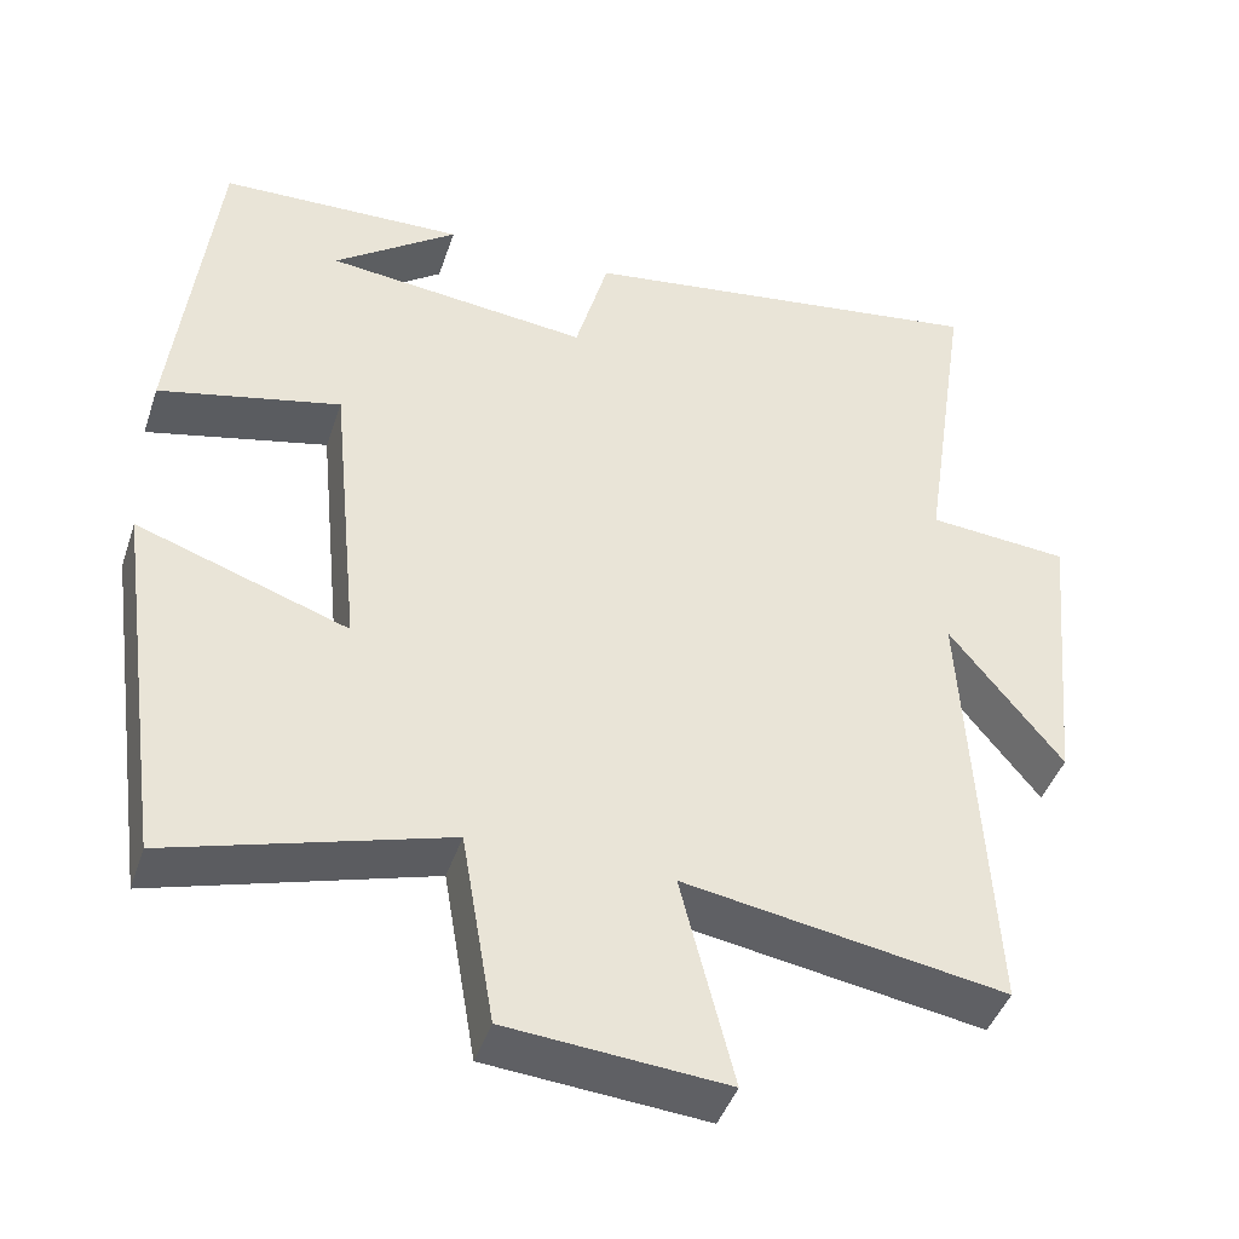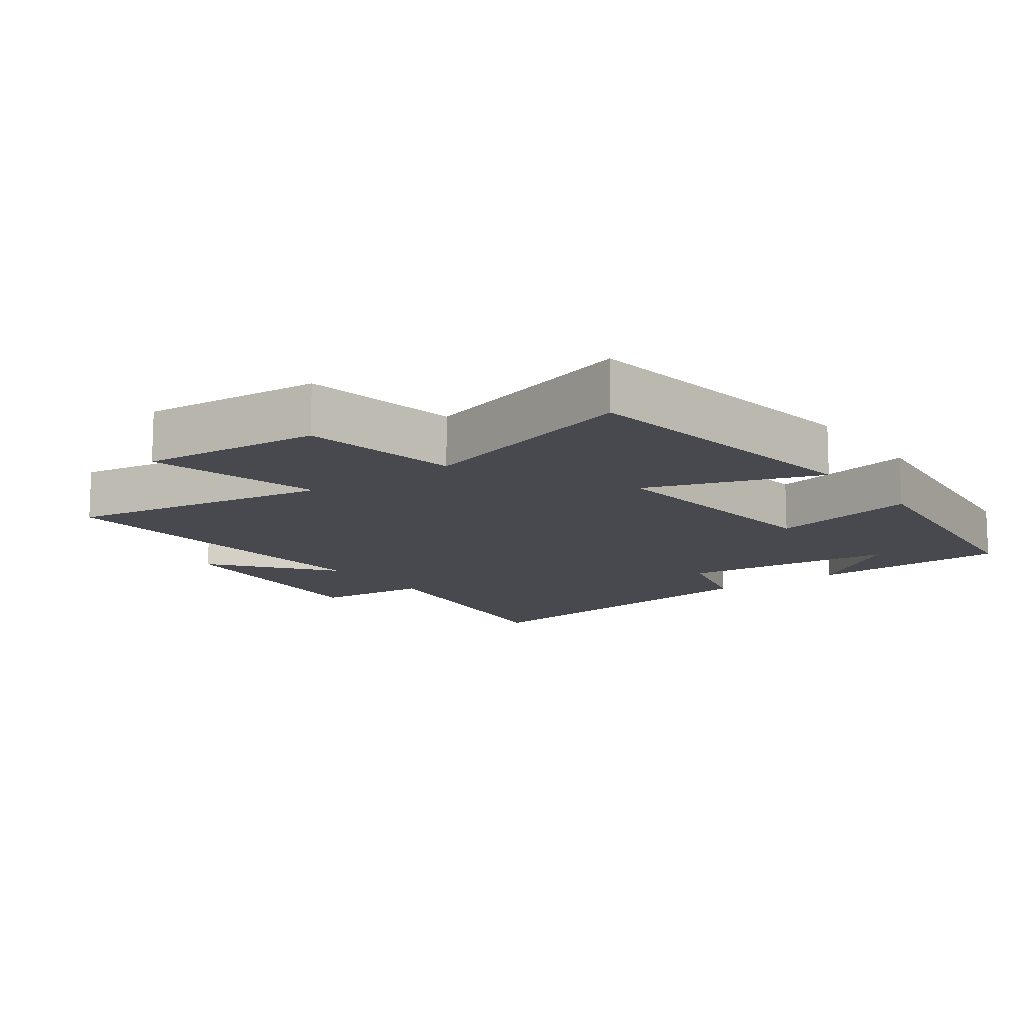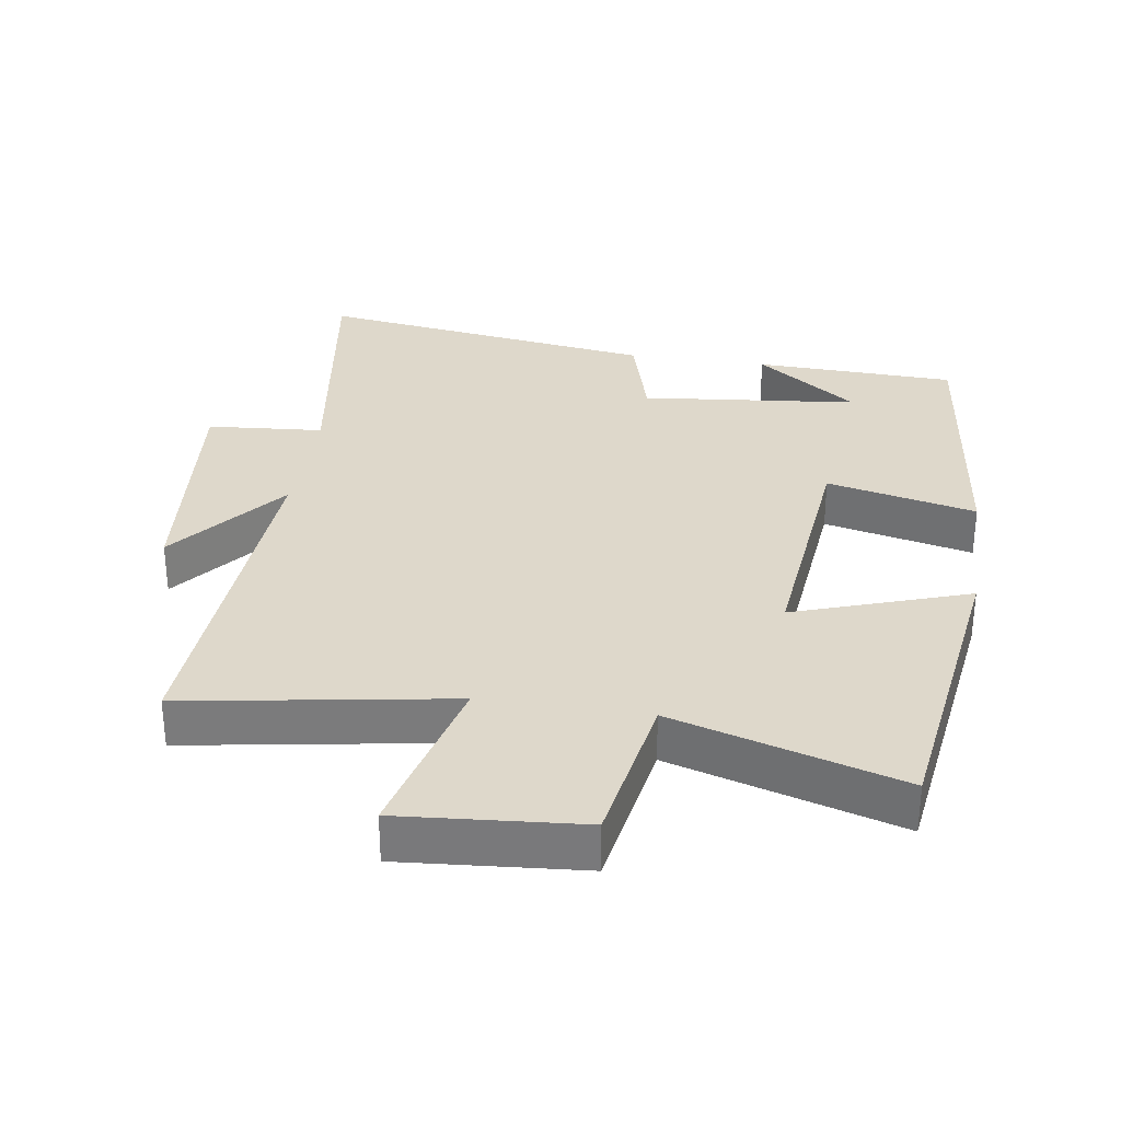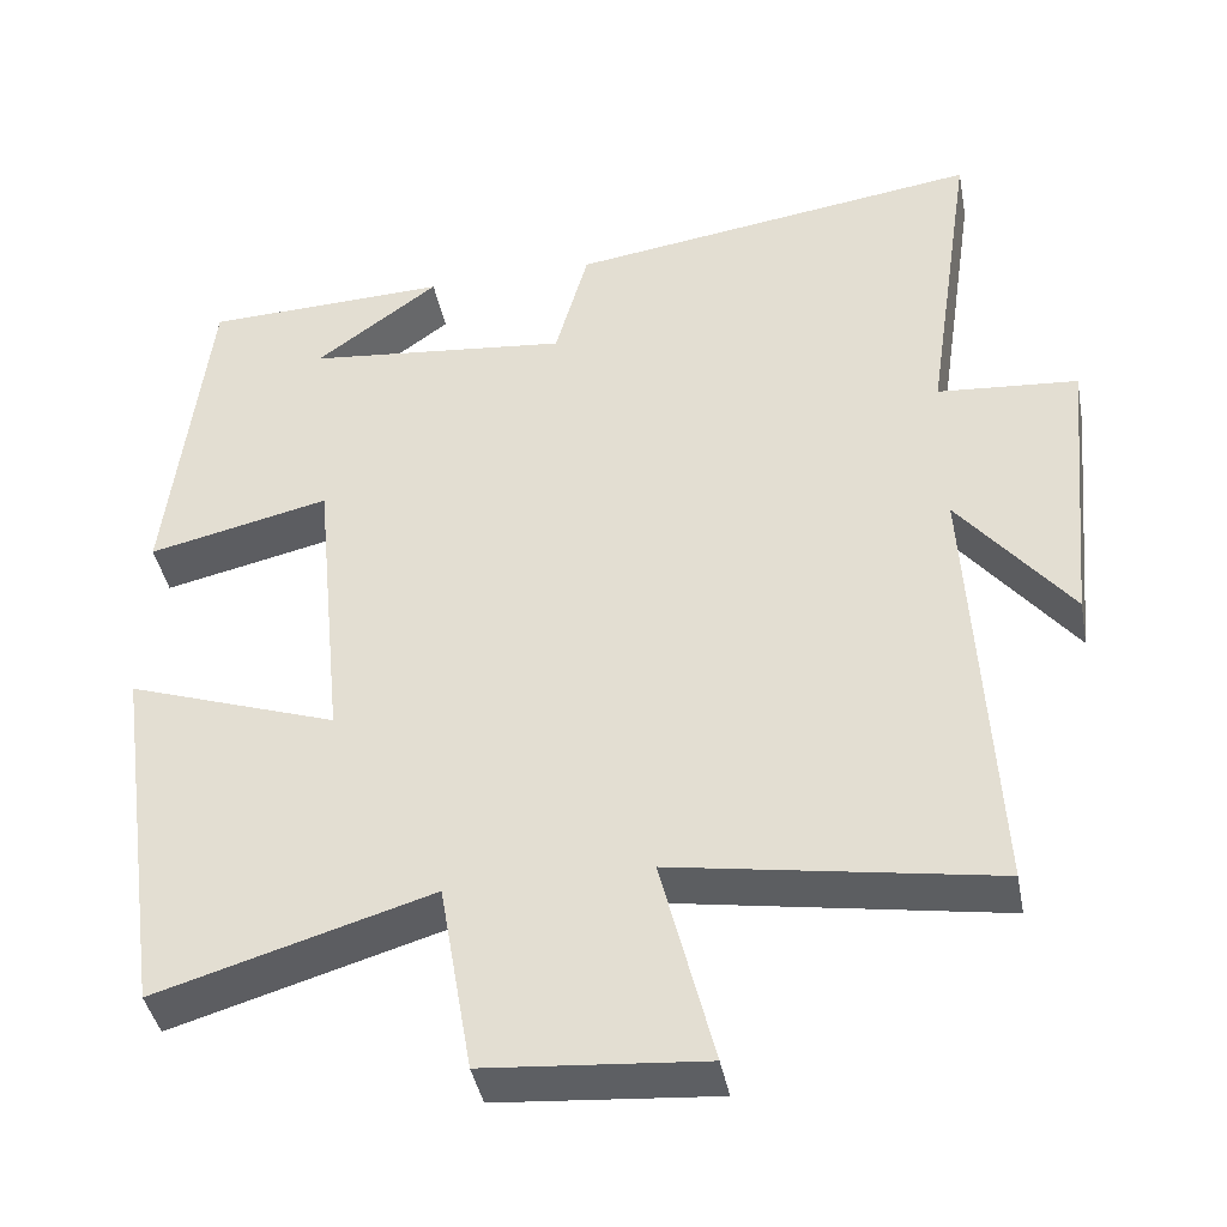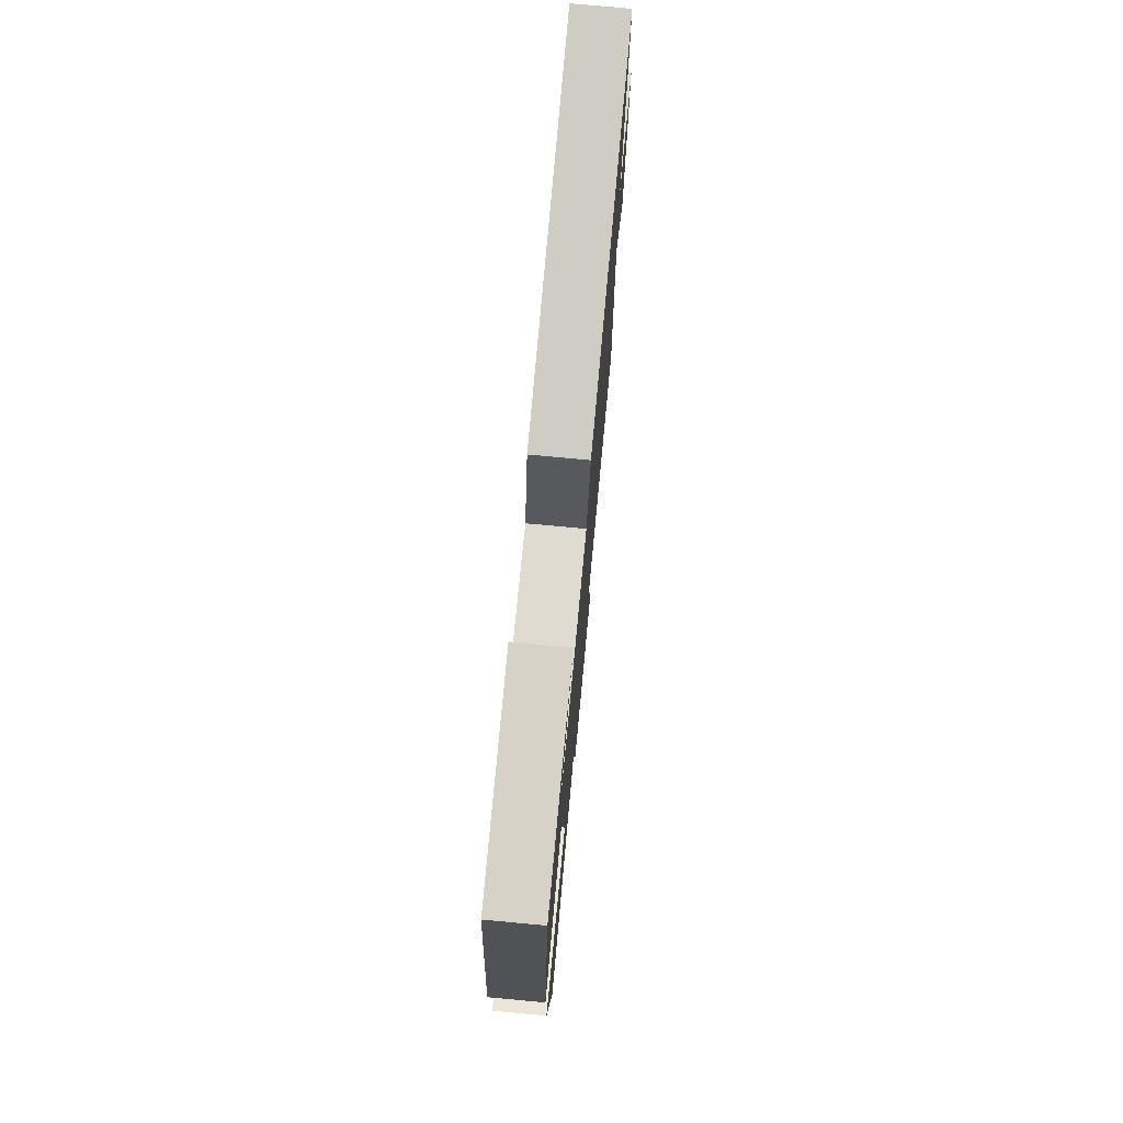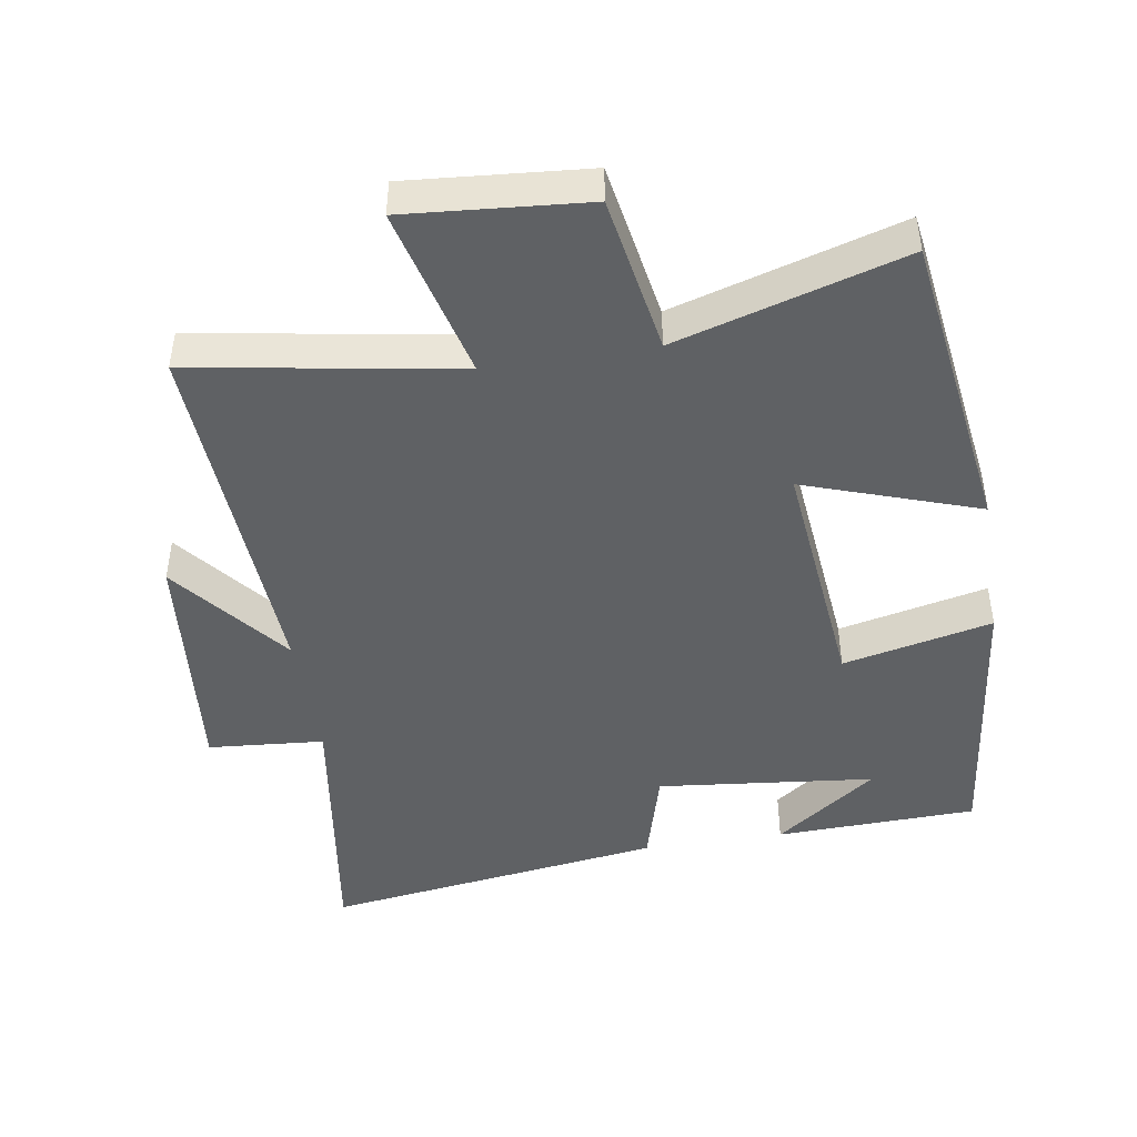
<metadata>
{"format":"obj","ext":"obj","renderer":"f3d","projection":"perspective","resolution":1024,"background":"white","views":[{"elev":-43.5,"azim":-18.0,"up":"+Z"},{"elev":-12.7,"azim":-143.8,"up":"+Y"},{"elev":31.6,"azim":-171.3,"up":"+Y"},{"elev":-41.1,"azim":10.8,"up":"+Z"},{"elev":76.1,"azim":-84.7,"up":"+Z"},{"elev":-45.5,"azim":-170.9,"up":"+Y"}]}
</metadata>
<code>
v 0.53 0.07 -0.565
v 0.14 0.07 -0.5
v 0.204 0.07 -0.756
v -0.062 0.07 -0.734
v -0.102 0.07 -0.5
v -0.437 0.07 -0.599
v -0.5 0.07 -0.147
v -0.244 0.07 -0.235
v -0.28 0.07 0.127
v -0.5 0.07 0.077
v -0.451 0.07 0.49
v -0.154 0.07 0.5
v -0.304 0.07 0.39
v 0.016 0.07 0.356
v 0.056 0.07 0.5
v 0.559 0.07 0.572
v 0.5 0.07 0.174
v 0.671 0.07 0.16
v 0.637 0.07 -0.198
v 0.5 0.07 -0.026
v 0.53 0 -0.565
v 0.14 0 -0.5
v 0.204 0 -0.756
v -0.062 0 -0.734
v -0.102 0 -0.5
v -0.437 0 -0.599
v -0.5 0 -0.147
v -0.244 0 -0.235
v -0.28 0 0.127
v -0.5 0 0.077
v -0.451 0 0.49
v -0.154 0 0.5
v -0.304 0 0.39
v 0.016 0 0.356
v 0.056 0 0.5
v 0.559 0 0.572
v 0.5 0 0.174
v 0.671 0 0.16
v 0.637 0 -0.198
v 0.5 0 -0.026
f 17 18 19 20
f 14 15 16 17
f 13 14 17 20
f 11 12 13
f 9 10 11 13
f 20 1 2
f 13 20 2
f 9 13 2
f 8 9 2
f 5 6 7 8
f 2 3 4 5
f 2 5 8
f 40 39 38 37
f 37 36 35 34
f 40 37 34 33
f 33 32 31
f 33 31 30 29
f 22 21 40
f 22 40 33
f 22 33 29
f 22 29 28
f 28 27 26 25
f 25 24 23 22
f 28 25 22
f 1 21 22 2
f 2 22 23 3
f 3 23 24 4
f 4 24 25 5
f 5 25 26 6
f 6 26 27 7
f 7 27 28 8
f 8 28 29 9
f 9 29 30 10
f 10 30 31 11
f 11 31 32 12
f 12 32 33 13
f 13 33 34 14
f 14 34 35 15
f 15 35 36 16
f 16 36 37 17
f 17 37 38 18
f 18 38 39 19
f 19 39 40 20
f 20 40 21 1

</code>
